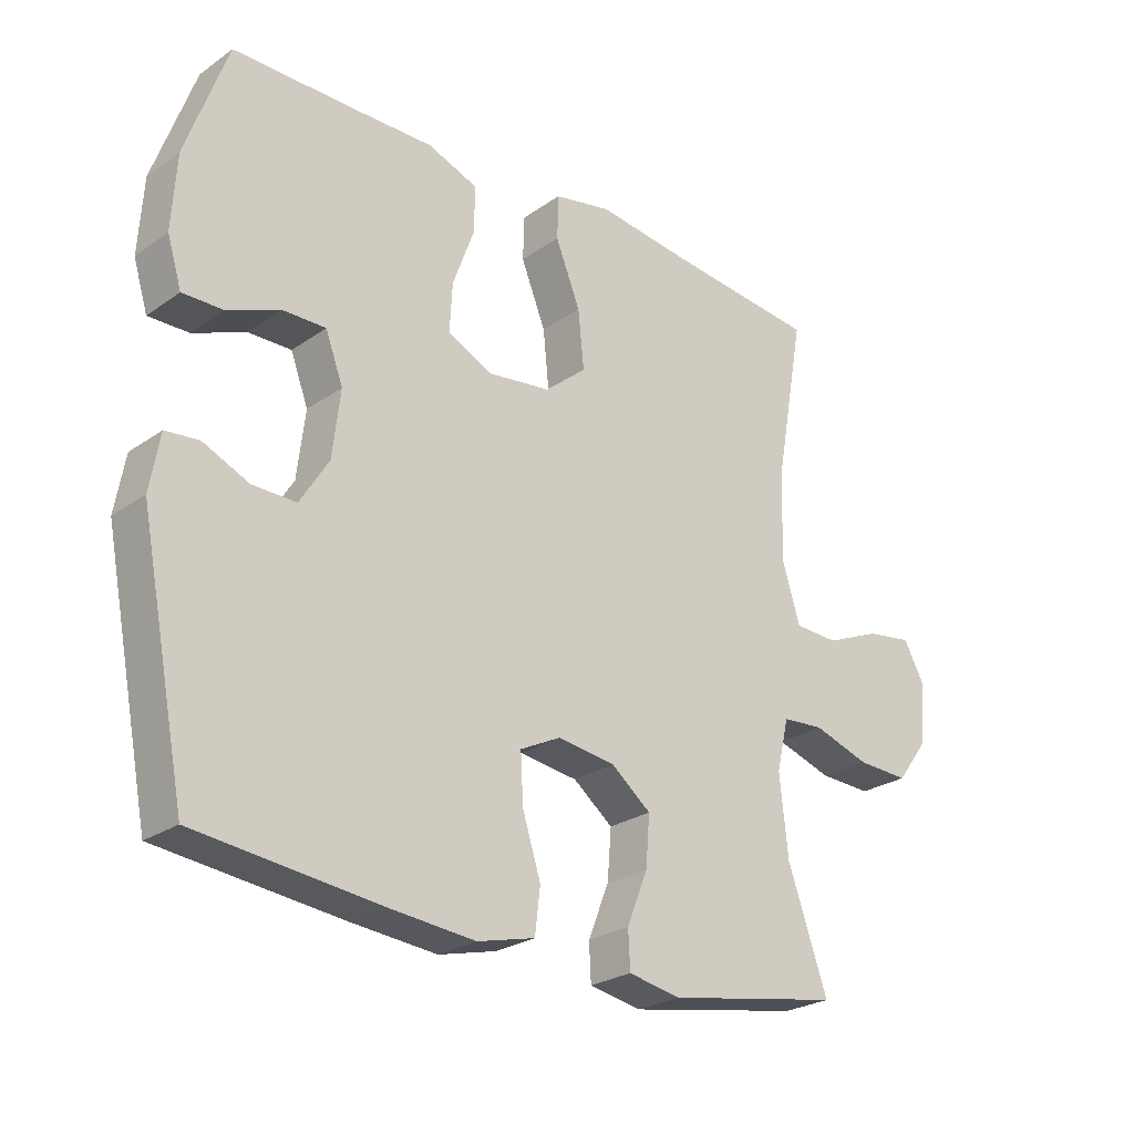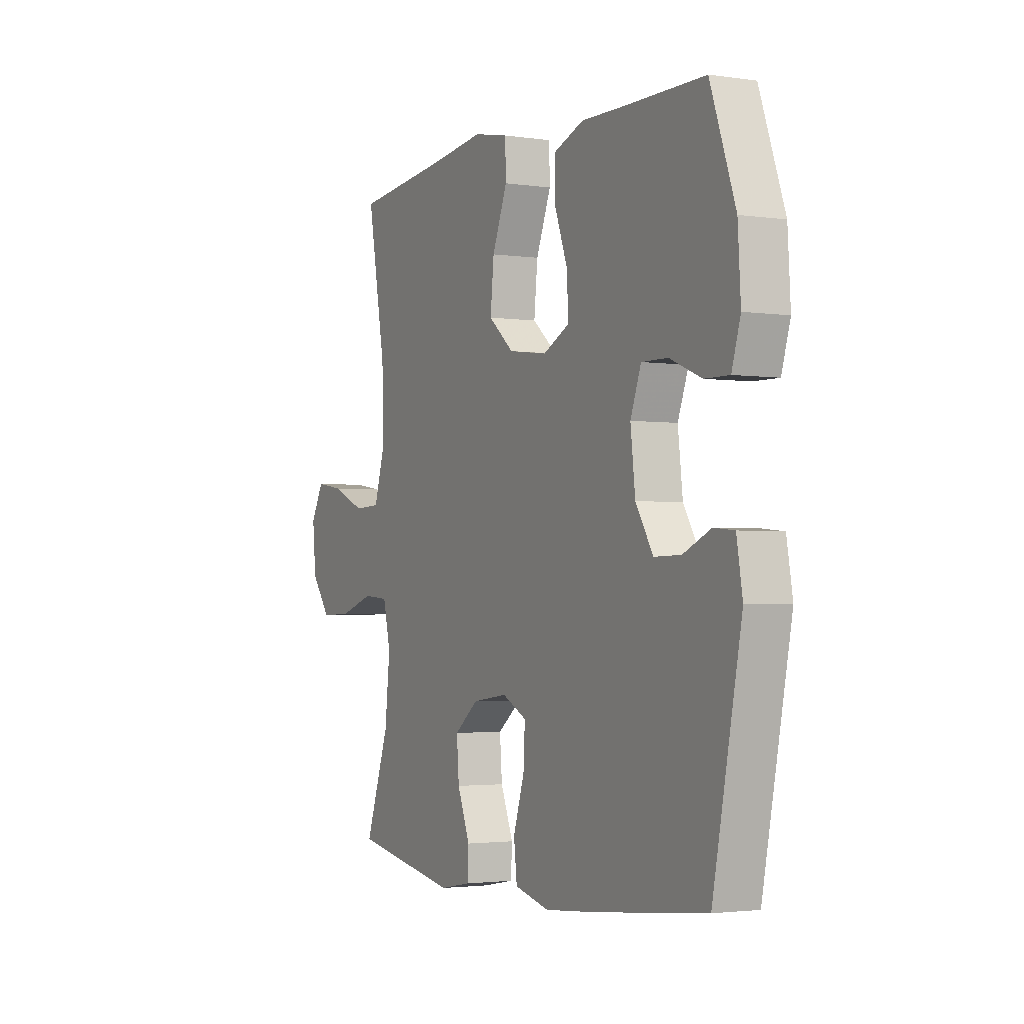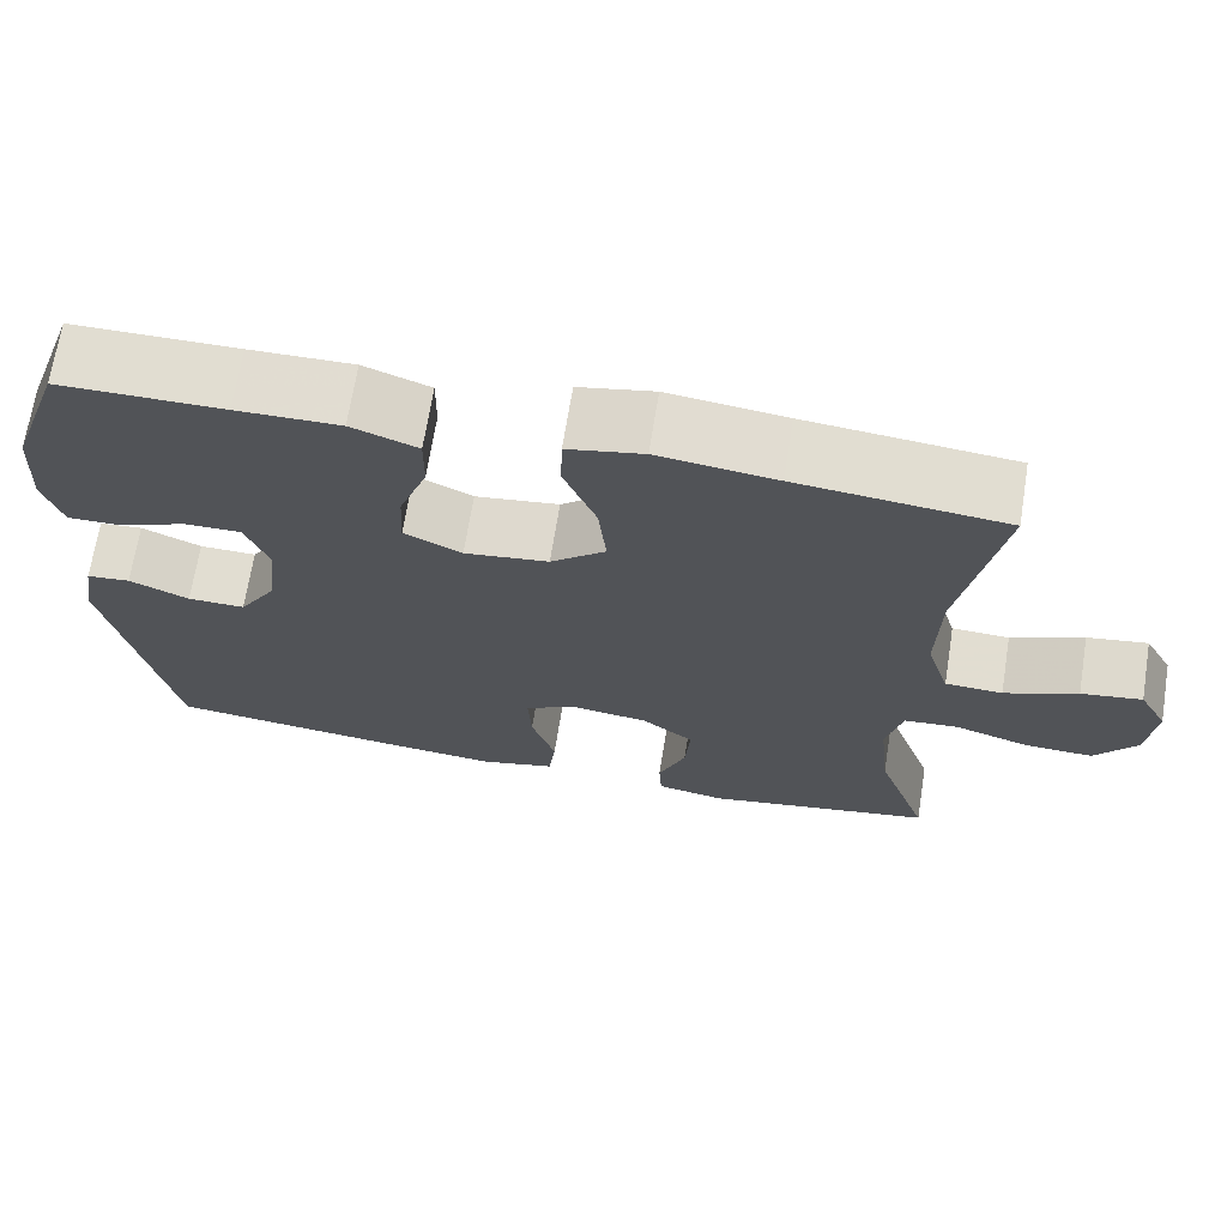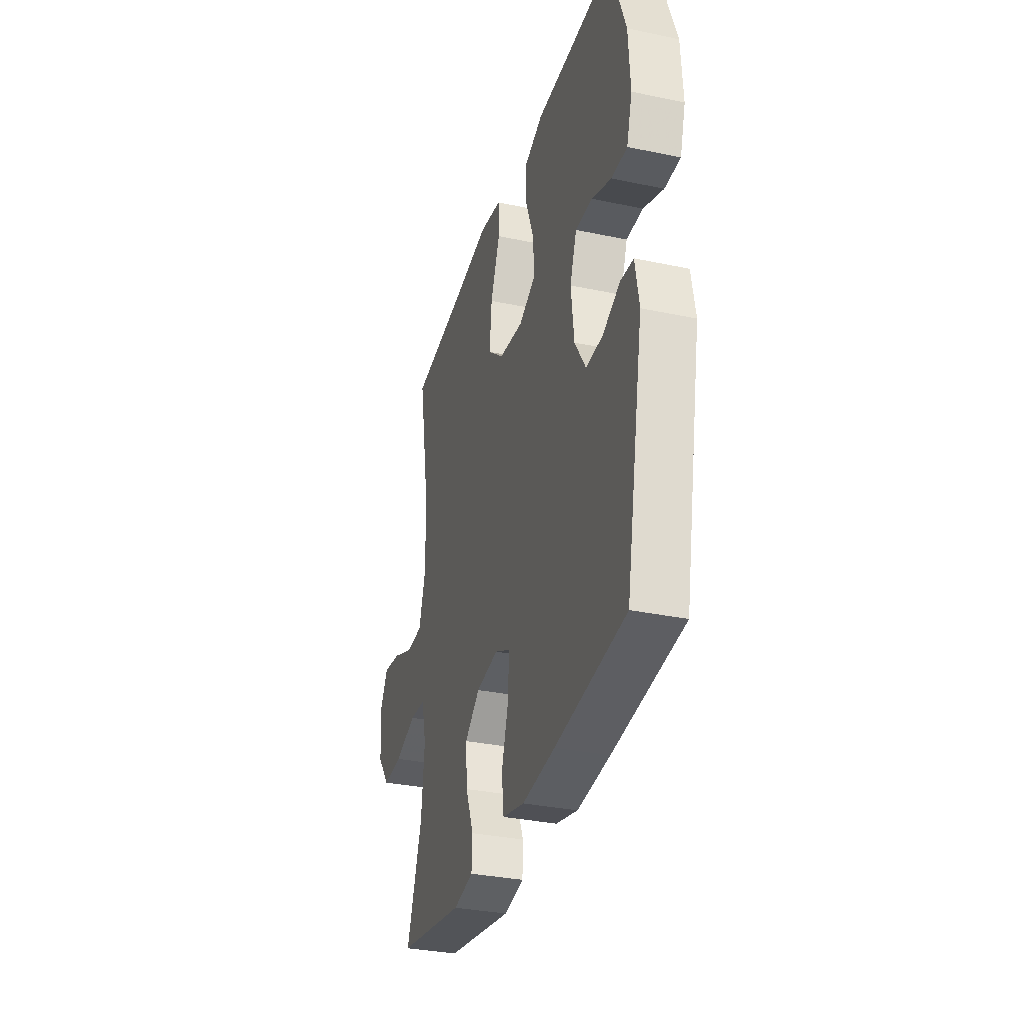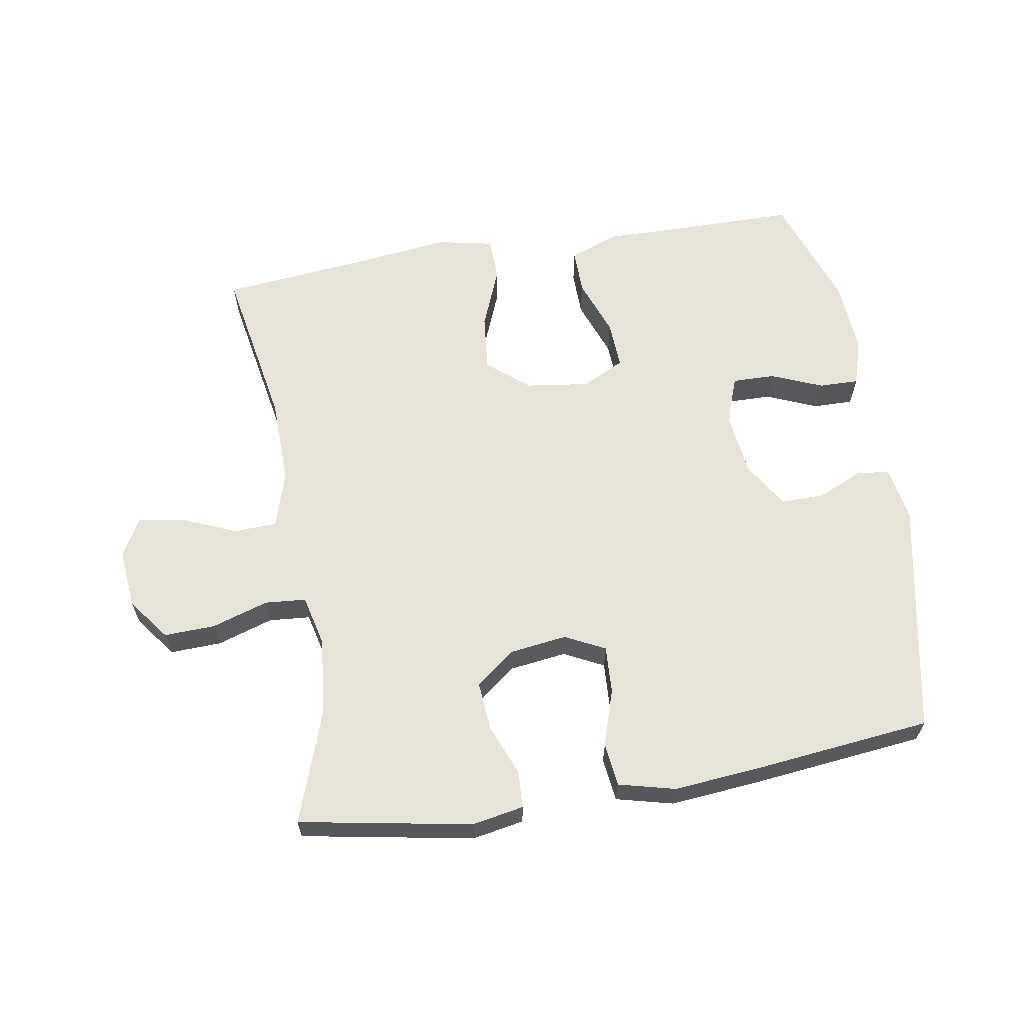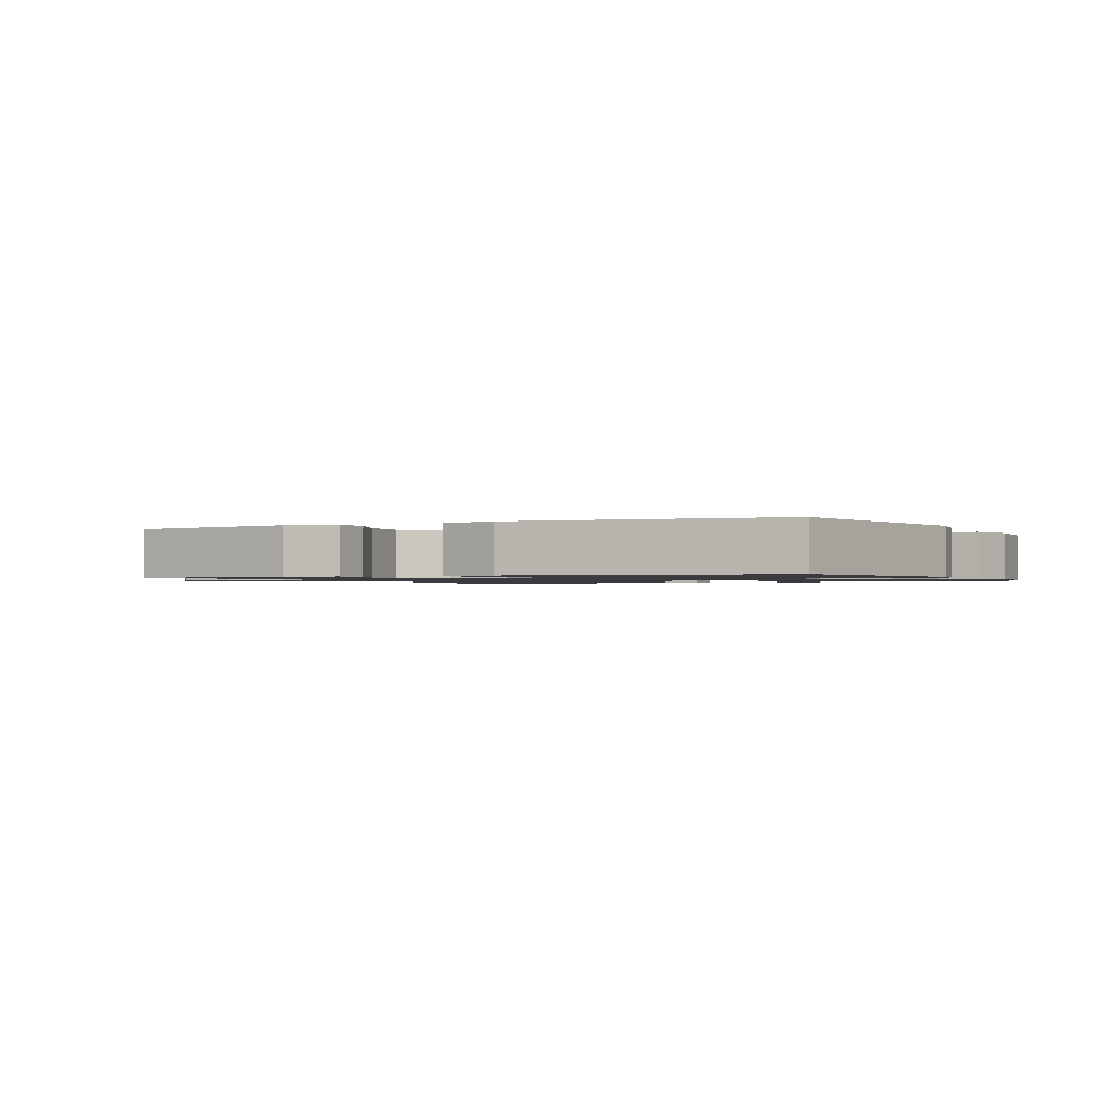
<metadata>
{"format":"obj","ext":"obj","renderer":"f3d","projection":"perspective","resolution":1024,"background":"white","views":[{"elev":-25.4,"azim":-42.0,"up":"+Z"},{"elev":-2.4,"azim":-117.3,"up":"+Z"},{"elev":68.8,"azim":9.1,"up":"+Z"},{"elev":-33.0,"azim":-106.2,"up":"+Z"},{"elev":62.6,"azim":170.6,"up":"+Y"},{"elev":-1.2,"azim":-154.3,"up":"+Y"}]}
</metadata>
<code>
v 0.5 0.07 0.5
v 0.454 0.07 0.245
v 0.451 0.07 0.11
v 0.478 0.07 0.022
v 0.545 0.07 0.019
v 0.63 0.07 0.055
v 0.701 0.07 0.066
v 0.734 0.07 0.006
v 0.725 0.07 -0.086
v 0.676 0.07 -0.151
v 0.596 0.07 -0.148
v 0.509 0.07 -0.12
v 0.445 0.07 -0.125
v 0.426 0.07 -0.204
v 0.439 0.07 -0.326
v 0.5 0.07 -0.5
v 0.232 0.07 -0.548
v 0.152 0.07 -0.533
v 0.149 0.07 -0.476
v 0.181 0.07 -0.396
v 0.187 0.07 -0.32
v 0.126 0.07 -0.272
v 0.037 0.07 -0.26
v -0.025 0.07 -0.291
v -0.021 0.07 -0.365
v 0.007 0.07 -0.453
v -0.001 0.07 -0.521
v -0.089 0.07 -0.543
v -0.22 0.07 -0.531
v -0.5 0.07 -0.5
v -0.572 0.07 -0.135
v -0.557 0.07 -0.049
v -0.506 0.07 -0.044
v -0.436 0.07 -0.075
v -0.369 0.07 -0.076
v -0.325 0.07 -0.005
v -0.313 0.07 0.097
v -0.34 0.07 0.169
v -0.406 0.07 0.168
v -0.486 0.07 0.135
v -0.548 0.07 0.134
v -0.57 0.07 0.206
v -0.563 0.07 0.321
v -0.5 0.07 0.5
v -0.309 0.07 0.501
v -0.189 0.07 0.503
v -0.112 0.07 0.474
v -0.113 0.07 0.403
v -0.146 0.07 0.313
v -0.15 0.07 0.238
v -0.083 0.07 0.205
v 0.015 0.07 0.218
v 0.079 0.07 0.272
v 0.07 0.07 0.361
v 0.032 0.07 0.456
v 0.034 0.07 0.524
v 0.122 0.07 0.542
v 0.259 0.07 0.525
v 0.5 0 0.5
v 0.454 0 0.245
v 0.451 0 0.11
v 0.478 0 0.022
v 0.545 0 0.019
v 0.63 0 0.055
v 0.701 0 0.066
v 0.734 0 0.006
v 0.725 0 -0.086
v 0.676 0 -0.151
v 0.596 0 -0.148
v 0.509 0 -0.12
v 0.445 0 -0.125
v 0.426 0 -0.204
v 0.439 0 -0.326
v 0.5 0 -0.5
v 0.232 0 -0.548
v 0.152 0 -0.533
v 0.149 0 -0.476
v 0.181 0 -0.396
v 0.187 0 -0.32
v 0.126 0 -0.272
v 0.037 0 -0.26
v -0.025 0 -0.291
v -0.021 0 -0.365
v 0.007 0 -0.453
v -0.001 0 -0.521
v -0.089 0 -0.543
v -0.22 0 -0.531
v -0.5 0 -0.5
v -0.572 0 -0.135
v -0.557 0 -0.049
v -0.506 0 -0.044
v -0.436 0 -0.075
v -0.369 0 -0.076
v -0.325 0 -0.005
v -0.313 0 0.097
v -0.34 0 0.169
v -0.406 0 0.168
v -0.486 0 0.135
v -0.548 0 0.134
v -0.57 0 0.206
v -0.563 0 0.321
v -0.5 0 0.5
v -0.309 0 0.501
v -0.189 0 0.503
v -0.112 0 0.474
v -0.113 0 0.403
v -0.146 0 0.313
v -0.15 0 0.238
v -0.083 0 0.205
v 0.015 0 0.218
v 0.079 0 0.272
v 0.07 0 0.361
v 0.032 0 0.456
v 0.034 0 0.524
v 0.122 0 0.542
v 0.259 0 0.525
f 55 56 57 58
f 54 55 58 1
f 53 54 1 2
f 52 53 2 3
f 51 52 3 4
f 46 47 48 49
f 45 46 49 50
f 44 45 50
f 43 44 50
f 42 43 50 51
f 39 40 41 42
f 38 39 42 51
f 31 32 33 34
f 31 34 35
f 30 31 35
f 29 30 35 36
f 25 26 27 28
f 24 25 28 29
f 17 18 19 20
f 15 16 17 20
f 14 15 20 21
f 13 14 21 22
f 9 10 11 12
f 9 12 13
f 8 9 13
f 5 6 7 8
f 4 5 8 13
f 37 38 51 4
f 24 29 36 37
f 23 24 37 4
f 4 13 22 23
f 116 115 114 113
f 59 116 113 112
f 60 59 112 111
f 61 60 111 110
f 62 61 110 109
f 107 106 105 104
f 108 107 104 103
f 108 103 102
f 108 102 101
f 109 108 101 100
f 100 99 98 97
f 109 100 97 96
f 92 91 90 89
f 93 92 89
f 93 89 88
f 94 93 88 87
f 86 85 84 83
f 87 86 83 82
f 78 77 76 75
f 78 75 74 73
f 79 78 73 72
f 80 79 72 71
f 70 69 68 67
f 71 70 67
f 71 67 66
f 66 65 64 63
f 71 66 63 62
f 62 109 96 95
f 95 94 87 82
f 62 95 82 81
f 81 80 71 62
f 1 59 60 2
f 2 60 61 3
f 3 61 62 4
f 4 62 63 5
f 5 63 64 6
f 6 64 65 7
f 7 65 66 8
f 8 66 67 9
f 9 67 68 10
f 10 68 69 11
f 11 69 70 12
f 12 70 71 13
f 13 71 72 14
f 14 72 73 15
f 15 73 74 16
f 16 74 75 17
f 17 75 76 18
f 18 76 77 19
f 19 77 78 20
f 20 78 79 21
f 21 79 80 22
f 22 80 81 23
f 23 81 82 24
f 24 82 83 25
f 25 83 84 26
f 26 84 85 27
f 27 85 86 28
f 28 86 87 29
f 29 87 88 30
f 30 88 89 31
f 31 89 90 32
f 32 90 91 33
f 33 91 92 34
f 34 92 93 35
f 35 93 94 36
f 36 94 95 37
f 37 95 96 38
f 38 96 97 39
f 39 97 98 40
f 40 98 99 41
f 41 99 100 42
f 42 100 101 43
f 43 101 102 44
f 44 102 103 45
f 45 103 104 46
f 46 104 105 47
f 47 105 106 48
f 48 106 107 49
f 49 107 108 50
f 50 108 109 51
f 51 109 110 52
f 52 110 111 53
f 53 111 112 54
f 54 112 113 55
f 55 113 114 56
f 56 114 115 57
f 57 115 116 58
f 58 116 59 1

</code>
